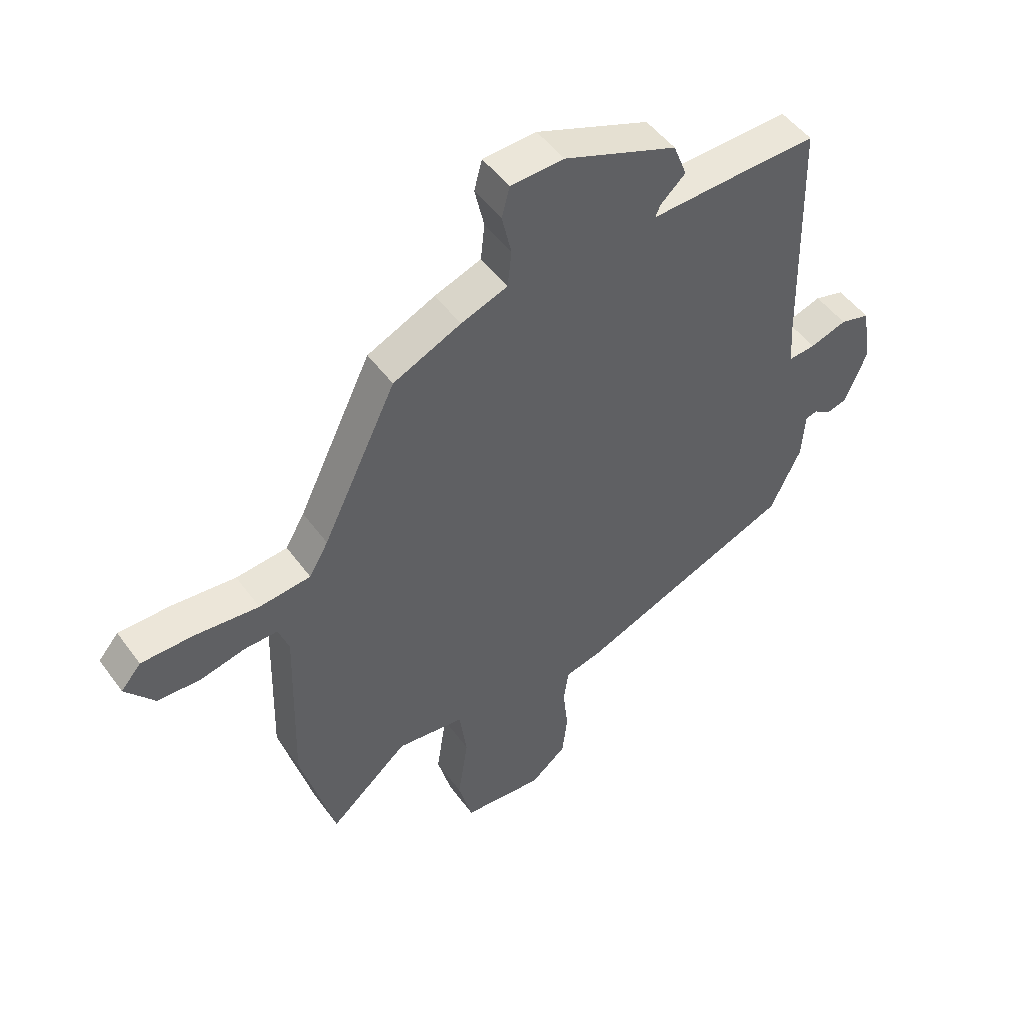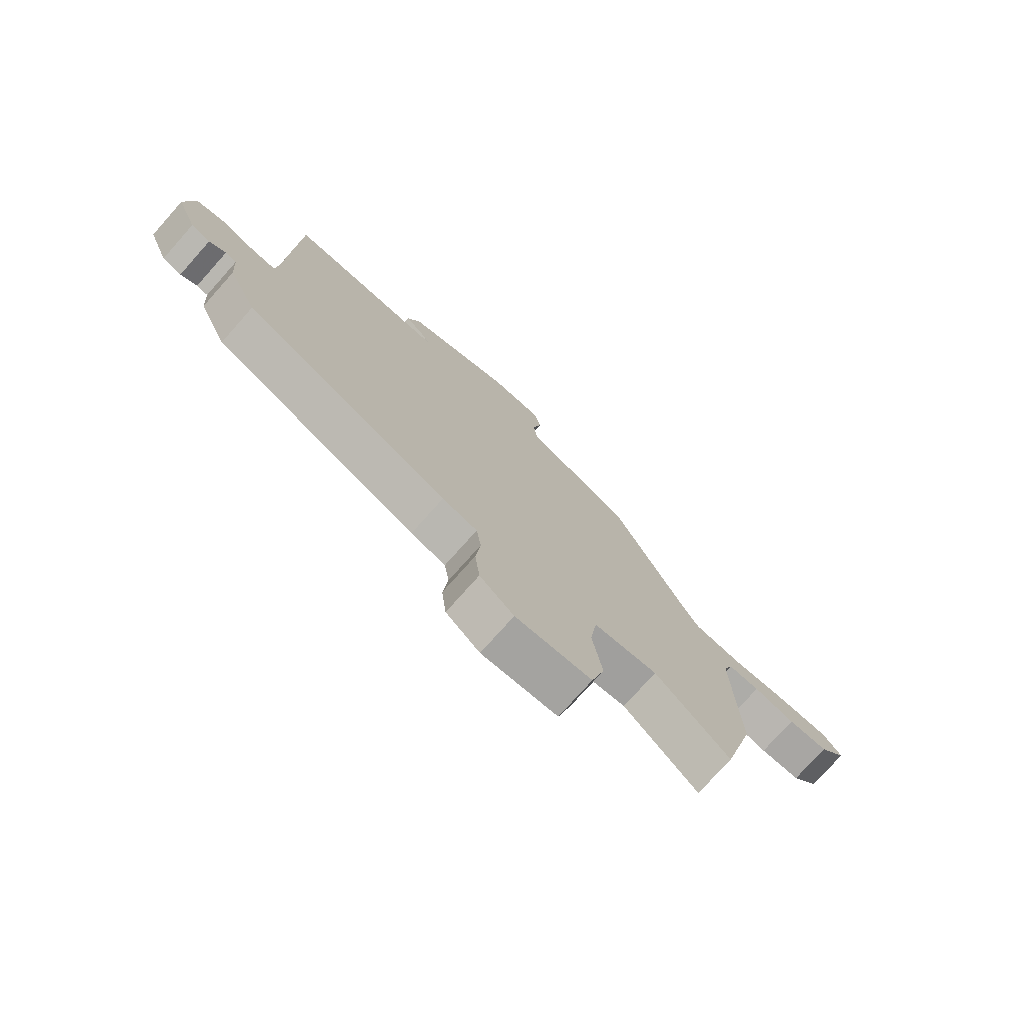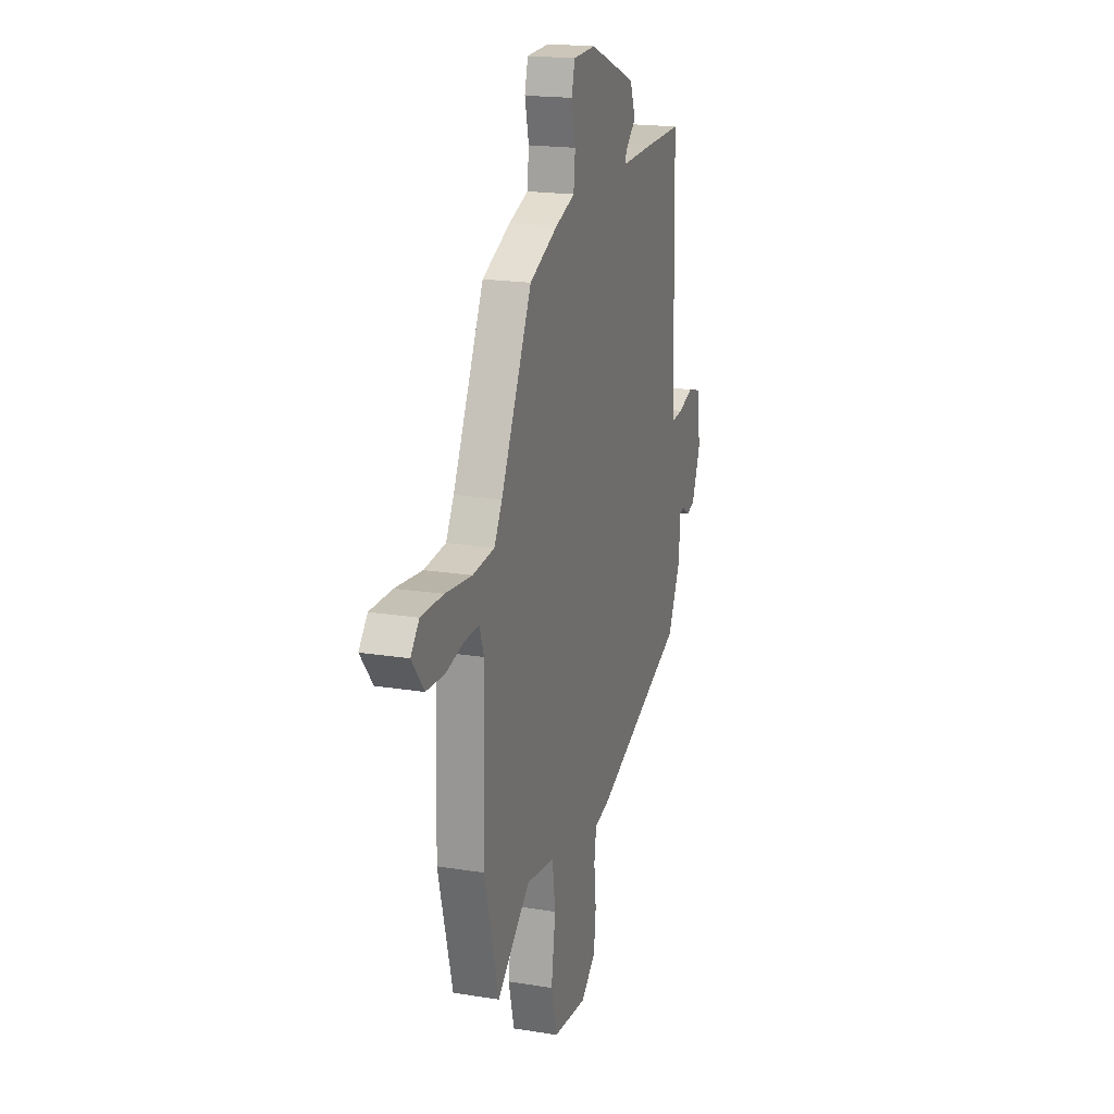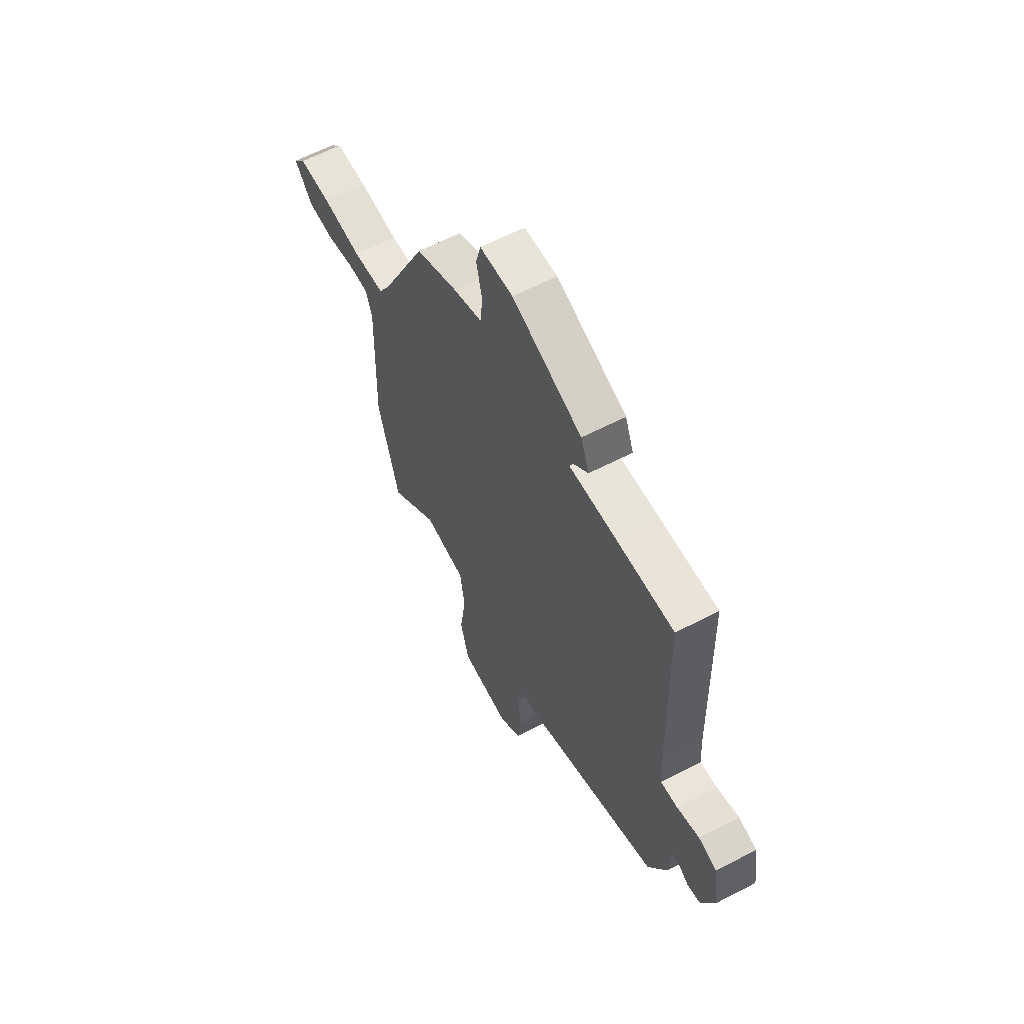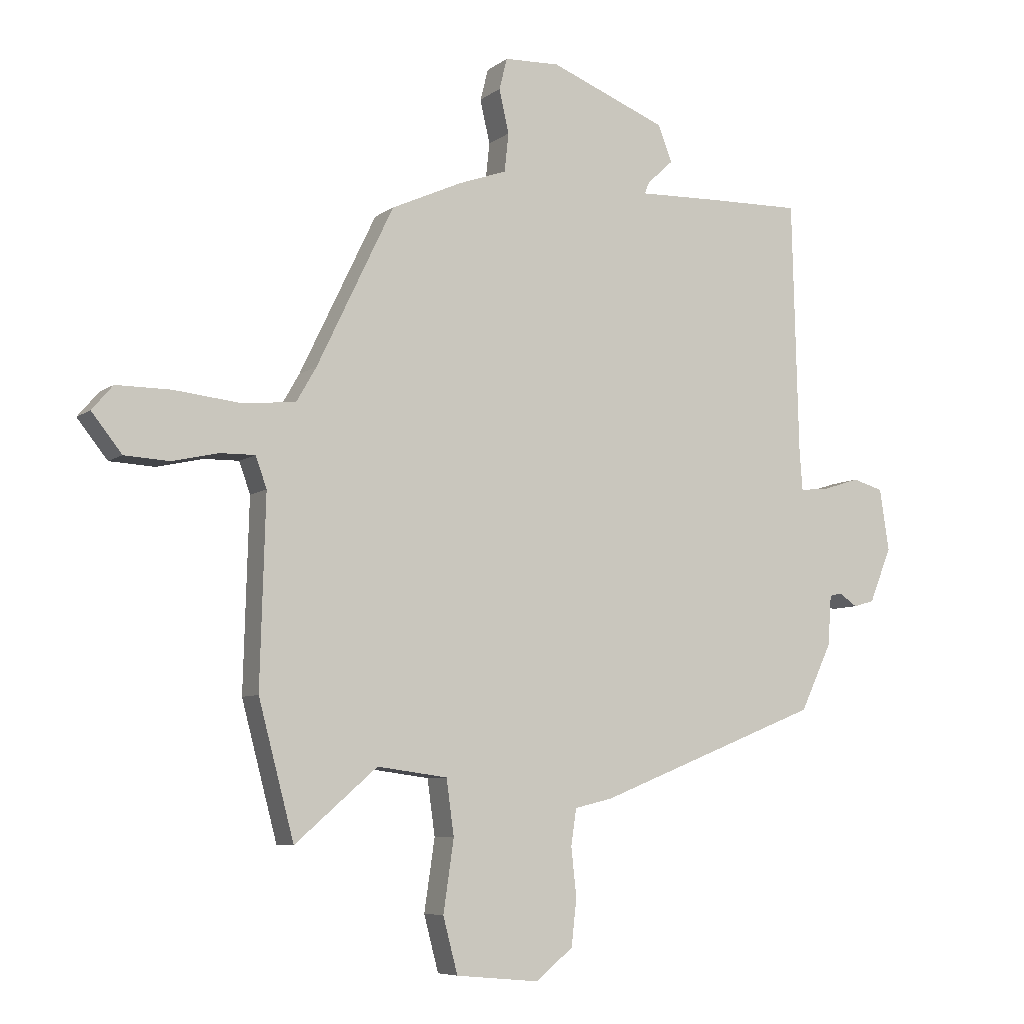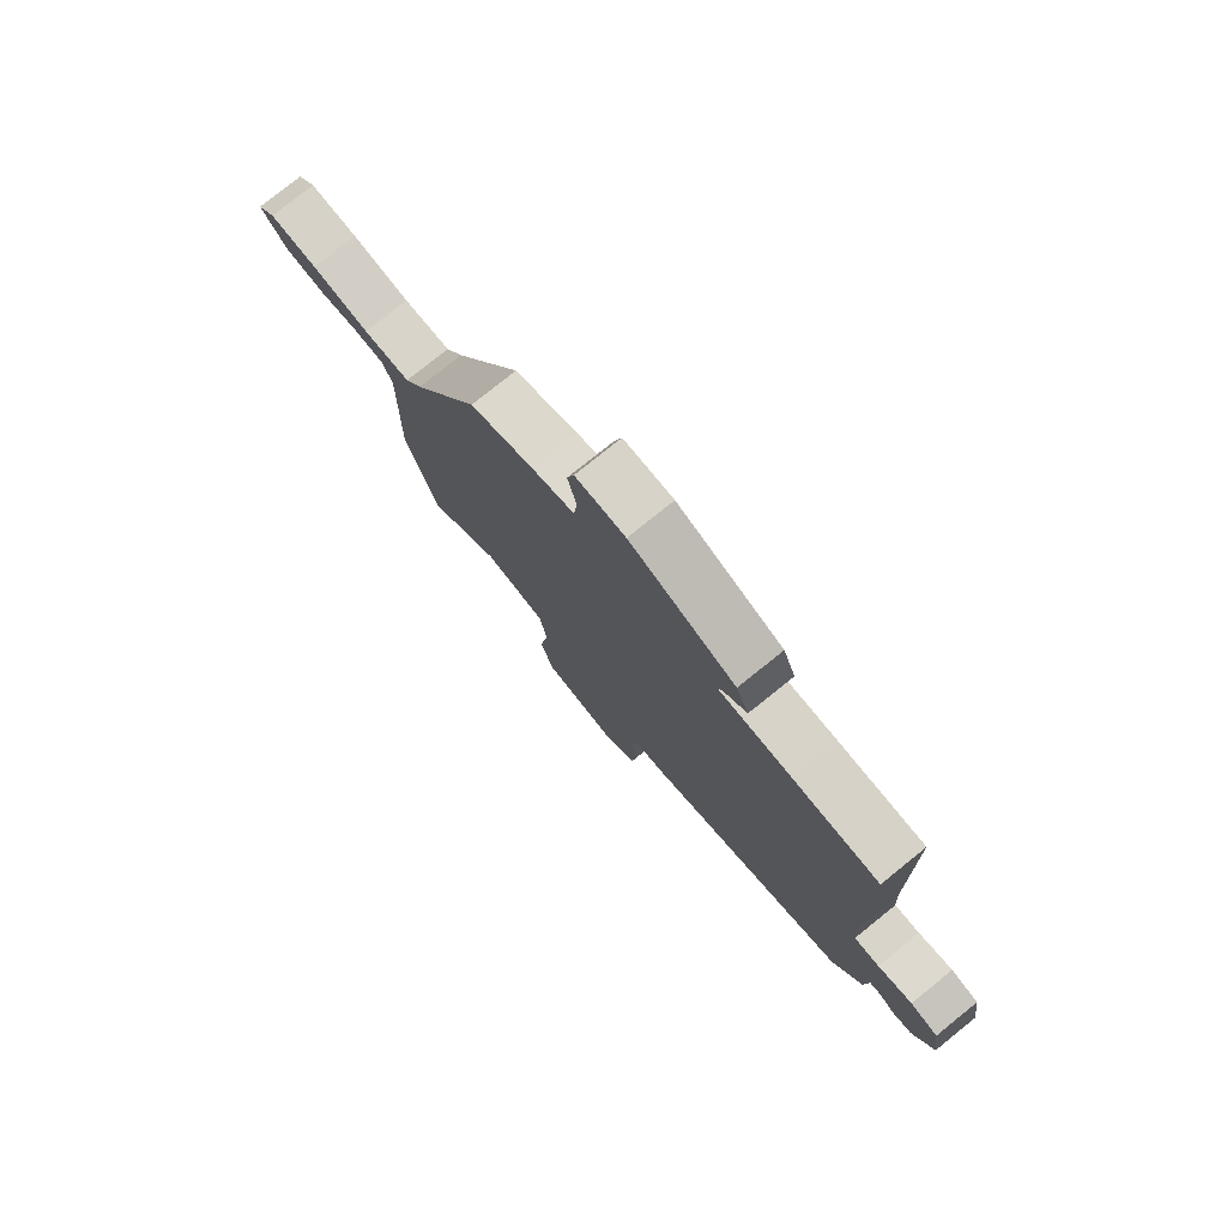
<metadata>
{"format":"obj","ext":"obj","renderer":"f3d","projection":"perspective","resolution":1024,"background":"white","views":[{"elev":49.5,"azim":-34.6,"up":"+Z"},{"elev":-76.1,"azim":138.3,"up":"+Z"},{"elev":18.8,"azim":-72.8,"up":"+Z"},{"elev":61.7,"azim":62.1,"up":"+Z"},{"elev":-7.1,"azim":-27.6,"up":"+Z"},{"elev":78.1,"azim":51.2,"up":"+Z"}]}
</metadata>
<code>
v -0.481 0.07 -0.572
v -0.542 0.07 -0.342
v -0.533 0.07 -0.022
v -0.552 0.07 0.031
v -0.612 0.07 0.03
v -0.691 0.07 0.012
v -0.768 0.07 0.016
v -0.82 0.07 0.081
v -0.784 0.07 0.123
v -0.69 0.07 0.123
v -0.577 0.07 0.111
v -0.485 0.07 0.12
v -0.451 0.07 0.179
v -0.319 0.07 0.453
v -0.198 0.07 0.508
v -0.115 0.07 0.538
v -0.108 0.07 0.604
v -0.125 0.07 0.678
v -0.111 0.07 0.732
v -0.016 0.07 0.736
v 0.185 0.07 0.657
v 0.209 0.07 0.595
v 0.164 0.07 0.553
v 0.156 0.07 0.533
v 0.294 0.07 0.538
v 0.456 0.07 0.542
v 0.467 0.07 0.108
v 0.472 0.07 0.04
v 0.52 0.07 0.044
v 0.585 0.07 0.065
v 0.638 0.07 0.05
v 0.654 0.07 -0.056
v 0.616 0.07 -0.15
v 0.58 0.07 -0.16
v 0.549 0.07 -0.139
v 0.528 0.07 -0.144
v 0.522 0.07 -0.23
v 0.468 0.07 -0.344
v 0.083 0.07 -0.498
v 0.017 0.07 -0.514
v 0.008 0.07 -0.576
v 0.017 0.07 -0.659
v 0.008 0.07 -0.739
v -0.056 0.07 -0.791
v -0.199 0.07 -0.778
v -0.224 0.07 -0.683
v -0.206 0.07 -0.561
v -0.219 0.07 -0.466
v -0.34 0.07 -0.45
v -0.481 0 -0.572
v -0.542 0 -0.342
v -0.533 0 -0.022
v -0.552 0 0.031
v -0.612 0 0.03
v -0.691 0 0.012
v -0.768 0 0.016
v -0.82 0 0.081
v -0.784 0 0.123
v -0.69 0 0.123
v -0.577 0 0.111
v -0.485 0 0.12
v -0.451 0 0.179
v -0.319 0 0.453
v -0.198 0 0.508
v -0.115 0 0.538
v -0.108 0 0.604
v -0.125 0 0.678
v -0.111 0 0.732
v -0.016 0 0.736
v 0.185 0 0.657
v 0.209 0 0.595
v 0.164 0 0.553
v 0.156 0 0.533
v 0.294 0 0.538
v 0.456 0 0.542
v 0.467 0 0.108
v 0.472 0 0.04
v 0.52 0 0.044
v 0.585 0 0.065
v 0.638 0 0.05
v 0.654 0 -0.056
v 0.616 0 -0.15
v 0.58 0 -0.16
v 0.549 0 -0.139
v 0.528 0 -0.144
v 0.522 0 -0.23
v 0.468 0 -0.344
v 0.083 0 -0.498
v 0.017 0 -0.514
v 0.008 0 -0.576
v 0.017 0 -0.659
v 0.008 0 -0.739
v -0.056 0 -0.791
v -0.199 0 -0.778
v -0.224 0 -0.683
v -0.206 0 -0.561
v -0.219 0 -0.466
v -0.34 0 -0.45
f 44 45 46 47
f 44 47 48
f 41 42 43 44
f 40 41 44 48
f 39 40 48
f 36 37 38 39
f 36 39 48 49
f 32 33 34 35
f 32 35 36
f 29 30 31 32
f 28 29 32 36
f 24 25 26 27
f 24 27 28
f 20 21 22 23
f 20 23 24
f 17 18 19 20
f 16 17 20 24
f 13 14 15 16
f 12 13 16 24
f 8 9 10 11
f 8 11 12
f 5 6 7 8
f 4 5 8 12
f 3 4 12 24
f 49 1 2 3
f 28 36 49
f 3 24 28 49
f 96 95 94 93
f 97 96 93
f 93 92 91 90
f 97 93 90 89
f 97 89 88
f 88 87 86 85
f 98 97 88 85
f 84 83 82 81
f 85 84 81
f 81 80 79 78
f 85 81 78 77
f 76 75 74 73
f 77 76 73
f 72 71 70 69
f 73 72 69
f 69 68 67 66
f 73 69 66 65
f 65 64 63 62
f 73 65 62 61
f 60 59 58 57
f 61 60 57
f 57 56 55 54
f 61 57 54 53
f 73 61 53 52
f 52 51 50 98
f 98 85 77
f 98 77 73 52
f 1 50 51 2
f 2 51 52 3
f 3 52 53 4
f 4 53 54 5
f 5 54 55 6
f 6 55 56 7
f 7 56 57 8
f 8 57 58 9
f 9 58 59 10
f 10 59 60 11
f 11 60 61 12
f 12 61 62 13
f 13 62 63 14
f 14 63 64 15
f 15 64 65 16
f 16 65 66 17
f 17 66 67 18
f 18 67 68 19
f 19 68 69 20
f 20 69 70 21
f 21 70 71 22
f 22 71 72 23
f 23 72 73 24
f 24 73 74 25
f 25 74 75 26
f 26 75 76 27
f 27 76 77 28
f 28 77 78 29
f 29 78 79 30
f 30 79 80 31
f 31 80 81 32
f 32 81 82 33
f 33 82 83 34
f 34 83 84 35
f 35 84 85 36
f 36 85 86 37
f 37 86 87 38
f 38 87 88 39
f 39 88 89 40
f 40 89 90 41
f 41 90 91 42
f 42 91 92 43
f 43 92 93 44
f 44 93 94 45
f 45 94 95 46
f 46 95 96 47
f 47 96 97 48
f 48 97 98 49
f 49 98 50 1

</code>
